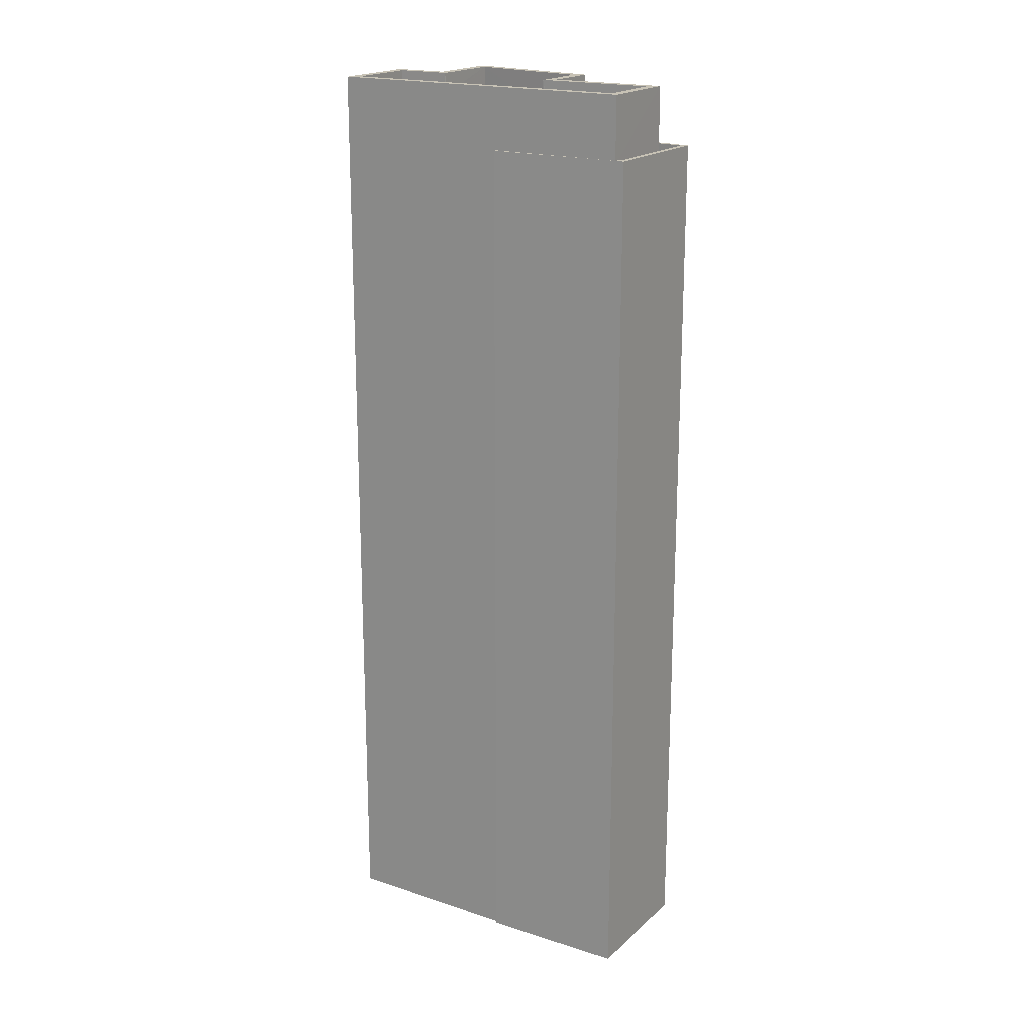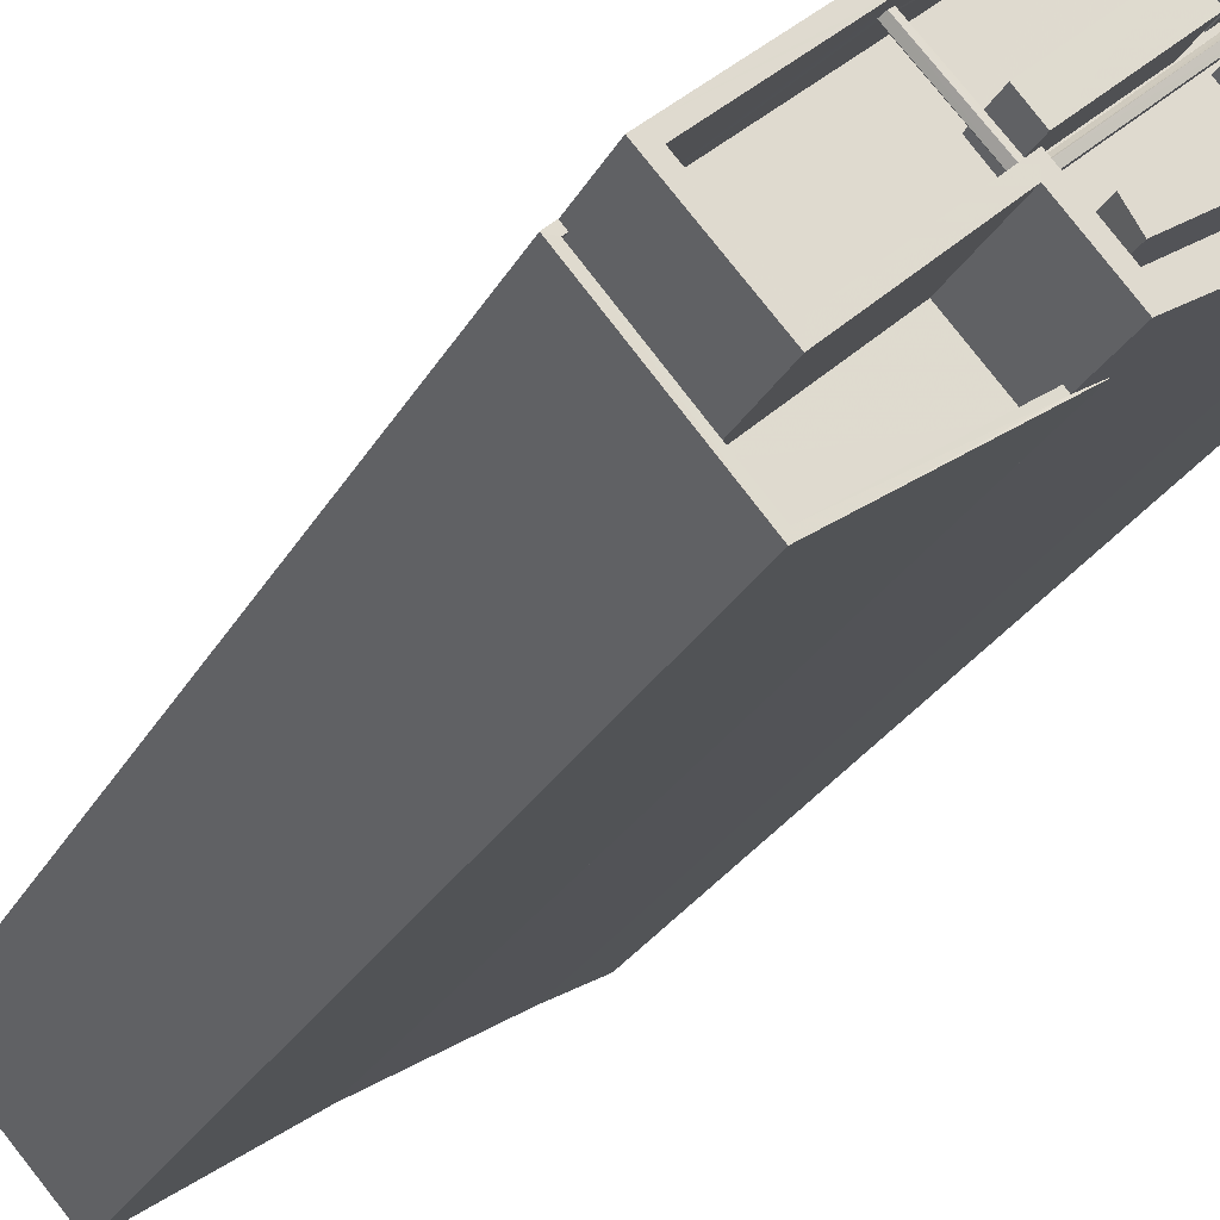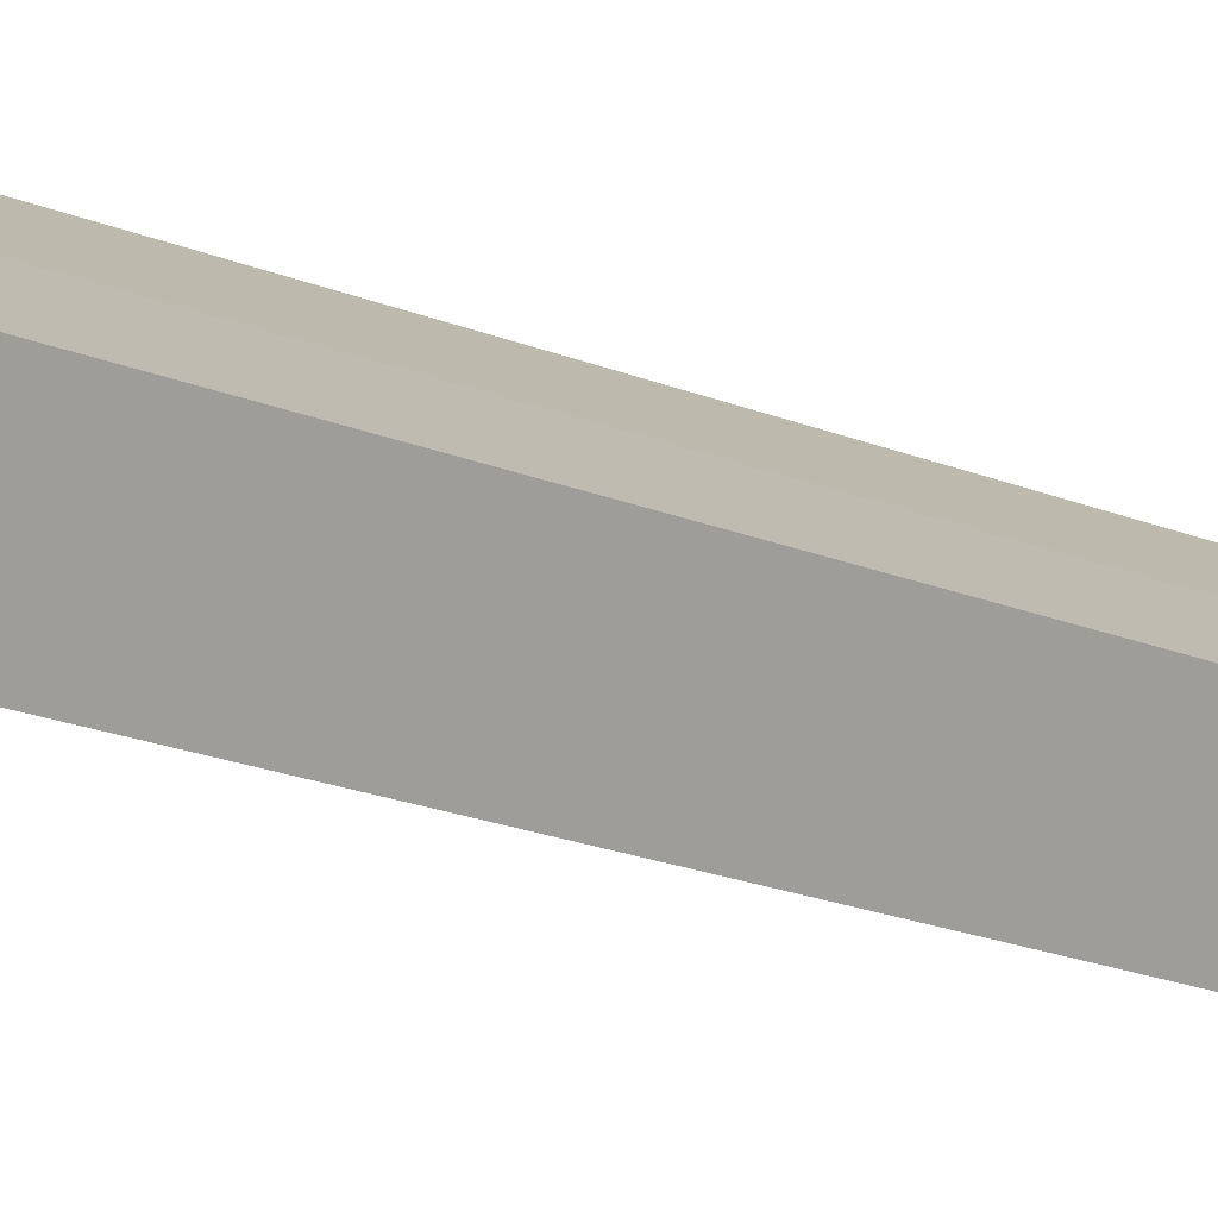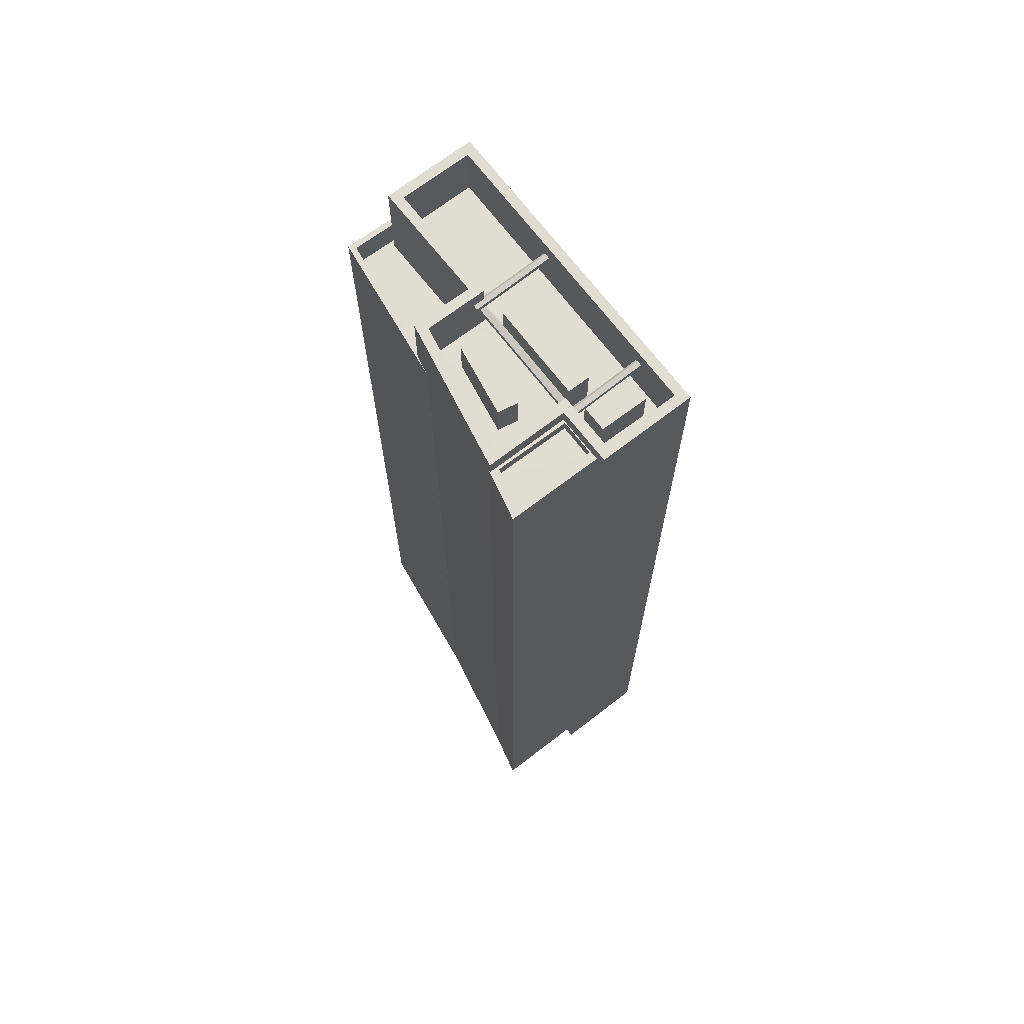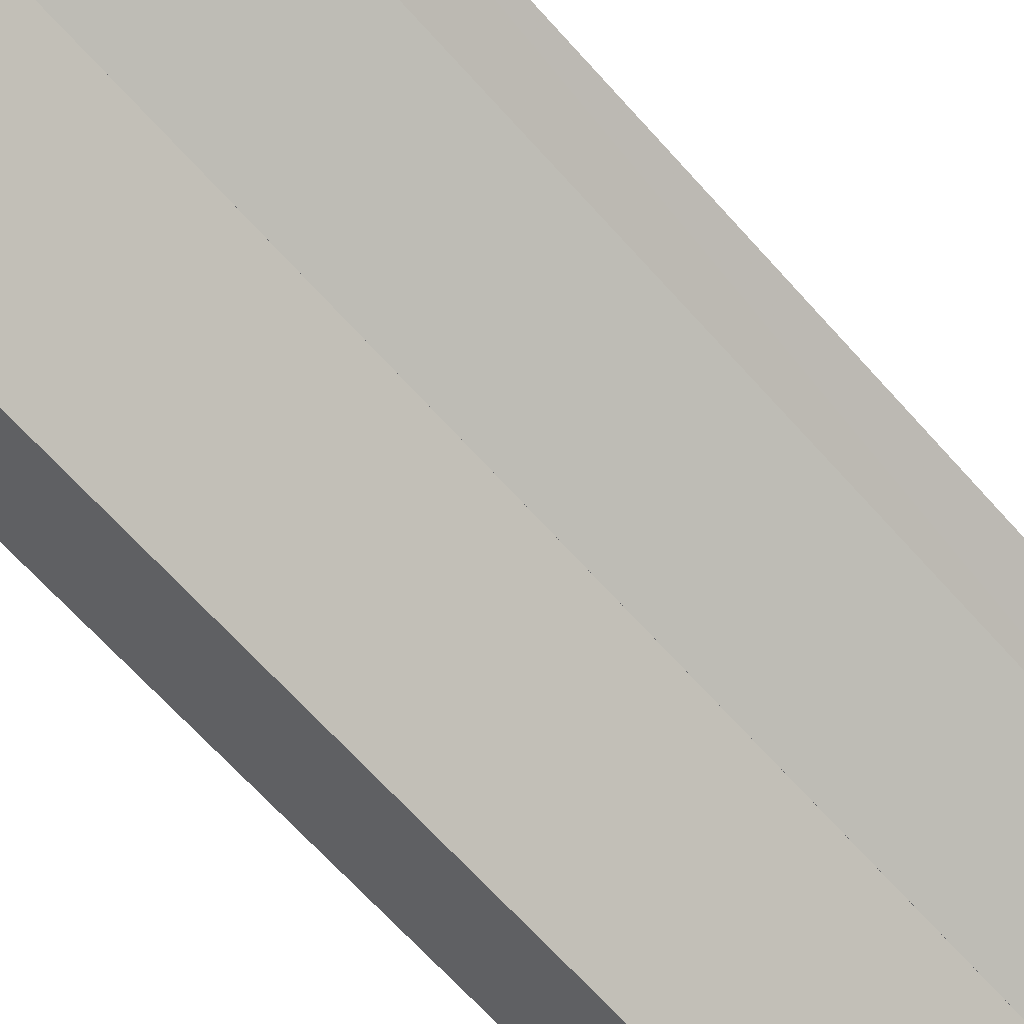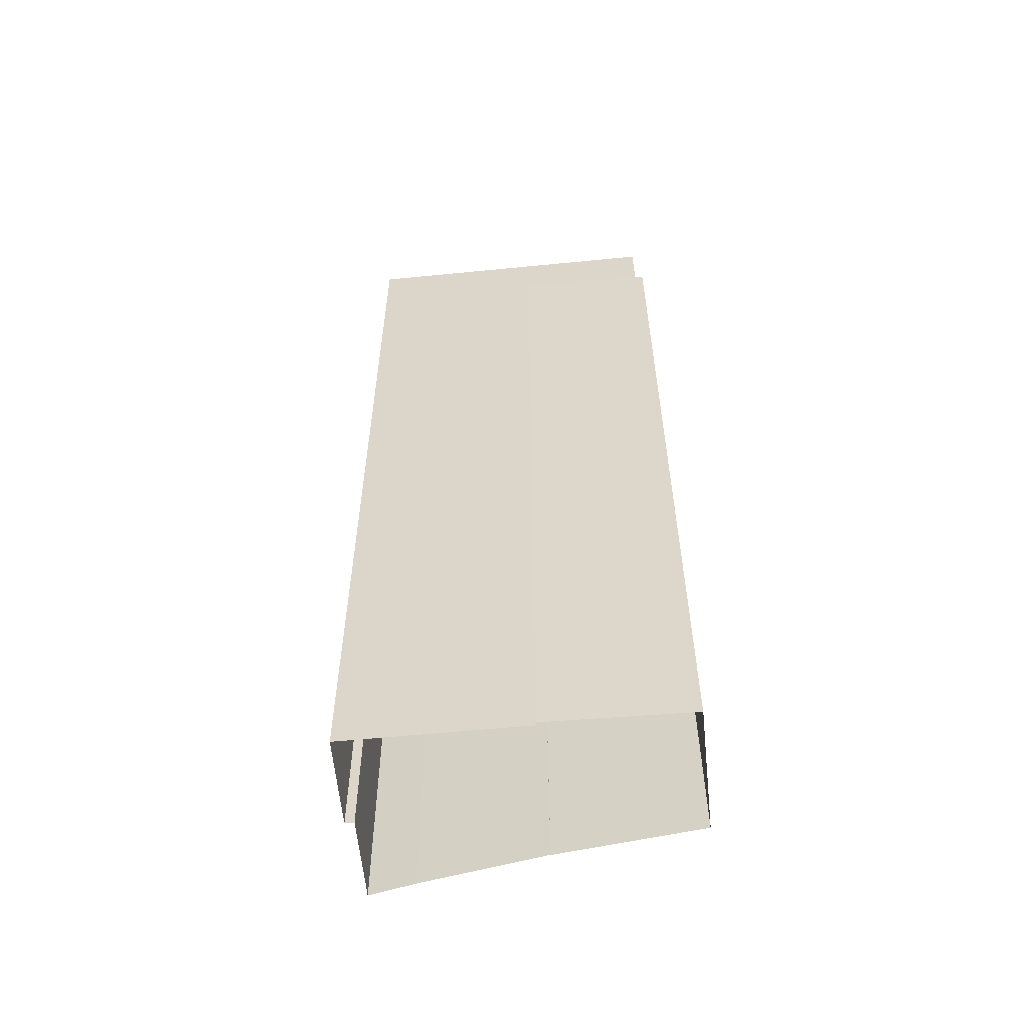
<metadata>
{"format":"obj","ext":"obj","renderer":"f3d","projection":"perspective","resolution":1024,"background":"white","views":[{"elev":19.0,"azim":-106.3,"up":"+Z"},{"elev":-23.7,"azim":-20.9,"up":"+Y"},{"elev":-26.6,"azim":-120.1,"up":"+Y"},{"elev":68.9,"azim":94.5,"up":"+Z"},{"elev":-65.8,"azim":41.6,"up":"+Y"},{"elev":-57.5,"azim":-132.7,"up":"+Z"}]}
</metadata>
<code>
v -9172 -3.729e+04 30.93
v -9170 -3.73e+04 30.92
v -9171 -3.73e+04 30.92
v -9172 -3.729e+04 30.93
v -9174 -3.729e+04 30.93
v -9179 -3.73e+04 30.93
v -9179 -3.73e+04 30.93
v -9183 -3.73e+04 30.93
v -9175 -3.73e+04 30.93
v -9175 -3.73e+04 30.93
v -9179 -3.73e+04 30.93
v -9174 -3.729e+04 63.75
v -9173 -3.729e+04 63.75
v -9174 -3.729e+04 63.75
v -9174 -3.729e+04 63.75
v -9175 -3.729e+04 63.75
v -9173 -3.729e+04 63.74
v -9174 -3.729e+04 63.74
v -9173 -3.729e+04 63.92
v -9175 -3.729e+04 63.92
v -9174 -3.729e+04 63.74
v -9175 -3.729e+04 63.74
v -9173 -3.729e+04 63.7
v -9173 -3.729e+04 63.7
v -9175 -3.729e+04 63.69
v -9173 -3.729e+04 63.69
v -9174 -3.729e+04 63.73
v -9175 -3.729e+04 63.83
v -9173 -3.73e+04 63.83
v -9173 -3.729e+04 63.76
v -9173 -3.729e+04 63.72
v -9175 -3.729e+04 63.97
v -9173 -3.729e+04 63.97
v -9173 -3.729e+04 63.48
v -9173 -3.73e+04 63.52
v -9177 -3.73e+04 63.48
v -9177 -3.73e+04 63.53
v -9173 -3.729e+04 63.52
v -9173 -3.73e+04 63.53
v -9177 -3.73e+04 63.71
v -9177 -3.73e+04 63.69
v -9173 -3.73e+04 63.71
v -9177 -3.73e+04 63.74
v -9173 -3.73e+04 63.72
v -9177 -3.73e+04 63.76
v -9177 -3.73e+04 63.62
v -9177 -3.73e+04 63.62
v -9173 -3.729e+04 63.62
v -9177 -3.73e+04 63.62
v -9177 -3.73e+04 63.74
v -9177 -3.73e+04 63.7
v -9177 -3.73e+04 63.61
v -9177 -3.73e+04 63.61
v -9177 -3.73e+04 63.69
v -9177 -3.73e+04 63.74
v -9179 -3.73e+04 63.74
v -9179 -3.73e+04 63.92
v -9177 -3.73e+04 63.92
v -9179 -3.73e+04 63.69
v -9177 -3.73e+04 63.69
v -9177 -3.73e+04 63.83
v -9179 -3.73e+04 63.83
v -9177 -3.73e+04 63.97
v -9179 -3.73e+04 63.98
v -9177 -3.73e+04 63.96
v -9177 -3.73e+04 63.97
v -9177 -3.73e+04 63.7
v -9173 -3.729e+04 62.49
v -9172 -3.729e+04 62.49
v -9173 -3.729e+04 62.49
v -9173 -3.73e+04 62.49
v -9174 -3.73e+04 62.49
v -9172 -3.73e+04 62.49
v -9173 -3.73e+04 62.49
v -9176 -3.73e+04 62.49
v -9173 -3.729e+04 62.49
v -9175 -3.73e+04 62.49
v -9176 -3.73e+04 62.49
v -9175 -3.729e+04 62.49
v -9174 -3.729e+04 62.49
v -9174 -3.729e+04 62.49
v -9176 -3.73e+04 62.49
v -9174 -3.73e+04 62.49
v -9174 -3.73e+04 62.49
v -9177 -3.73e+04 62.49
v -9181 -3.73e+04 62.49
v -9180 -3.73e+04 62.49
v -9177 -3.73e+04 62.49
v -9177 -3.73e+04 62.49
v -9175 -3.729e+04 62.49
v -9174 -3.729e+04 62.49
v -9175 -3.729e+04 62.49
v -9182 -3.73e+04 62.49
v -9174 -3.729e+04 62.49
v -9177 -3.73e+04 64.49
v -9177 -3.73e+04 64.49
v -9176 -3.73e+04 64.49
v -9176 -3.73e+04 64.49
v -9173 -3.73e+04 64.49
v -9172 -3.73e+04 64.49
v -9173 -3.73e+04 64.49
v -9171 -3.73e+04 64.49
v -9172 -3.729e+04 64.49
v -9174 -3.729e+04 64.49
v -9172 -3.729e+04 64.49
v -9182 -3.73e+04 64.49
v -9179 -3.73e+04 64.49
v -9180 -3.73e+04 64.49
v -9182 -3.73e+04 64.49
v -9180 -3.73e+04 64.49
v -9175 -3.729e+04 64.49
v -9179 -3.73e+04 64.49
v -9174 -3.729e+04 64.49
v -9177 -3.73e+04 63.87
v -9174 -3.73e+04 63.87
v -9175 -3.729e+04 63.87
v -9177 -3.73e+04 63.87
v -9174 -3.73e+04 63.83
v -9175 -3.73e+04 63.83
v -9173 -3.73e+04 63.83
v -9176 -3.73e+04 63.83
v -9182 -3.73e+04 61.28
v -9182 -3.73e+04 61.28
v -9180 -3.73e+04 61.28
v -9177 -3.73e+04 61.28
v -9176 -3.73e+04 61.28
v -9179 -3.73e+04 61.28
v -9179 -3.73e+04 62.28
v -9179 -3.73e+04 62.28
v -9182 -3.73e+04 62.28
v -9176 -3.73e+04 62.28
v -9175 -3.73e+04 62.27
v -9175 -3.73e+04 62.27
v -9183 -3.73e+04 62.28
v -9179 -3.73e+04 62.28
v -9176 -3.73e+04 62.28
v -9179 -3.73e+04 62.28
v -9182 -3.73e+04 62.28
v -9182 -3.73e+04 62.28
v -9171 -3.73e+04 63.56
v -9170 -3.73e+04 63.56
v -9172 -3.729e+04 63.56
v -9173 -3.73e+04 63.56
v -9170 -3.73e+04 63.96
v -9172 -3.729e+04 63.96
v -9170 -3.73e+04 63.96
v -9171 -3.73e+04 63.96
v -9173 -3.73e+04 63.96
v -9171 -3.73e+04 63.96
v -9172 -3.729e+04 63.96
v -9173 -3.73e+04 63.96
v -9171 -3.73e+04 63.96
v -9171 -3.73e+04 63.96
v -9179 -3.73e+04 64.06
f 1 2 3
f 4 1 5
f 6 7 8
f 9 7 10
f 11 6 8
f 6 5 1
f 10 1 3
f 10 7 6
f 10 6 1
f 12 13 14
f 14 15 16
f 14 13 15
f 17 18 12
f 17 12 19
f 19 14 20
f 14 21 22
f 14 22 20
f 19 12 14
f 17 23 24
f 21 25 22
f 24 26 27
f 21 26 25
f 17 24 18
f 18 24 27
f 27 26 21
f 26 28 25
f 29 28 30
f 31 29 30
f 28 26 30
f 32 28 29
f 33 32 29
f 20 32 33
f 19 20 33
f 34 35 36
f 36 35 37
f 38 35 34
f 37 35 39
f 37 39 40
f 37 40 41
f 39 42 40
f 40 42 43
f 43 44 45
f 45 44 30
f 30 44 31
f 43 42 44
f 46 47 48
f 48 26 24
f 49 47 46
f 30 26 50
f 30 50 45
f 50 47 51
f 48 47 50
f 26 48 50
f 34 36 48
f 48 52 46
f 46 52 53
f 36 52 48
f 41 40 54
f 54 40 55
f 40 43 55
f 56 57 50
f 50 57 45
f 43 45 58
f 43 58 55
f 45 57 58
f 59 60 61
f 62 59 61
f 61 63 64
f 62 61 64
f 63 65 64
f 64 65 57
f 57 65 58
f 65 66 58
f 67 56 50
f 50 51 67
f 59 56 67
f 60 59 67
f 68 69 70
f 69 68 71
f 72 73 71
f 73 74 75
f 70 76 68
f 75 77 78
f 79 80 81
f 78 77 82
f 71 68 80
f 72 71 83
f 84 80 79
f 83 71 84
f 74 73 72
f 75 74 77
f 84 71 80
f 72 83 82
f 85 86 87
f 88 89 85
f 82 83 88
f 85 89 86
f 78 82 88
f 78 88 85
f 90 79 81
f 76 70 91
f 79 92 89
f 89 93 86
f 70 94 91
f 91 92 90
f 93 89 92
f 94 92 91
f 90 92 79
f 95 96 97
f 96 98 97
f 99 100 101
f 100 98 102
f 97 98 100
f 101 100 102
f 103 104 105
f 103 105 101
f 104 106 107
f 108 109 106
f 110 108 96
f 101 105 99
f 95 110 96
f 111 104 107
f 107 106 112
f 113 104 111
f 104 113 105
f 112 106 109
f 109 108 110
f 114 115 116
f 117 114 116
f 118 119 120
f 118 121 119
f 122 123 124
f 125 124 126
f 126 124 127
f 124 123 127
f 128 129 130
f 131 132 133
f 129 134 130
f 135 131 136
f 137 132 131
f 134 137 138
f 139 130 138
f 138 137 135
f 130 134 138
f 131 135 137
f 140 141 142
f 143 140 142
f 144 145 146
f 147 148 149
f 150 145 148
f 146 145 150
f 151 150 148
f 147 151 148
f 147 152 146
f 146 152 144
f 149 152 147
f 144 152 153
f 91 15 76
f 15 13 76
f 13 68 76
f 27 80 18
f 12 18 13
f 13 18 68
f 18 80 68
f 80 27 81
f 81 21 90
f 90 21 16
f 16 21 14
f 81 27 21
f 90 16 15
f 91 90 15
f 48 24 34
f 34 24 38
f 24 23 38
f 53 49 46
f 54 55 58
f 66 54 58
f 75 100 73
f 75 97 100
f 51 47 67
f 95 97 66
f 36 85 52
f 37 78 85
f 97 75 54
f 65 95 66
f 54 75 78
f 54 37 41
f 97 54 66
f 37 85 36
f 78 37 54
f 52 85 53
f 85 87 53
f 67 47 60
f 65 63 95
f 95 61 110
f 61 87 110
f 60 47 49
f 49 53 61
f 63 61 95
f 60 49 61
f 53 87 61
f 93 109 86
f 86 110 87
f 86 109 110
f 112 154 107
f 107 64 57
f 107 154 64
f 22 94 113
f 92 94 22
f 113 111 20
f 22 113 20
f 92 59 93
f 93 112 109
f 111 32 20
f 28 111 107
f 25 92 22
f 93 154 112
f 62 64 154
f 28 92 25
f 28 32 111
f 28 107 57
f 59 62 93
f 92 56 59
f 28 57 56
f 93 62 154
f 28 56 92
f 94 70 113
f 70 69 105
f 113 70 105
f 44 99 29
f 99 105 19
f 35 38 71
f 71 38 69
f 17 105 69
f 44 29 31
f 23 17 38
f 19 105 17
f 33 99 19
f 99 33 29
f 38 17 69
f 71 73 39
f 35 71 39
f 99 42 100
f 73 100 39
f 42 99 44
f 39 100 42
f 130 106 128
f 6 128 5
f 5 128 104
f 128 106 104
f 103 4 5
f 104 103 5
f 101 145 103
f 103 145 4
f 101 148 145
f 4 145 1
f 3 133 10
f 133 98 131
f 102 98 153
f 152 102 153
f 133 3 153
f 98 133 153
f 125 136 96
f 96 136 98
f 125 126 136
f 98 136 131
f 124 125 96
f 108 124 96
f 122 124 139
f 130 139 106
f 106 139 108
f 139 124 108
f 101 102 149
f 101 149 148
f 102 152 149
f 115 79 116
f 115 84 79
f 84 115 83
f 83 114 88
f 83 115 114
f 89 88 114
f 117 89 114
f 116 89 117
f 116 79 89
f 77 120 119
f 77 74 120
f 82 119 121
f 82 77 119
f 82 121 118
f 72 82 118
f 72 118 120
f 74 72 120
f 139 138 123
f 122 139 123
f 136 127 135
f 136 126 127
f 123 135 127
f 123 138 135
f 10 132 9
f 10 133 132
f 132 137 7
f 9 132 7
f 137 134 8
f 7 137 8
f 8 129 11
f 8 134 129
f 128 11 129
f 128 6 11
f 150 143 142
f 150 151 143
f 146 142 141
f 146 150 142
f 146 141 140
f 147 146 140
f 147 140 143
f 151 147 143
f 1 145 144
f 2 1 144
f 3 2 144
f 153 3 144

</code>
